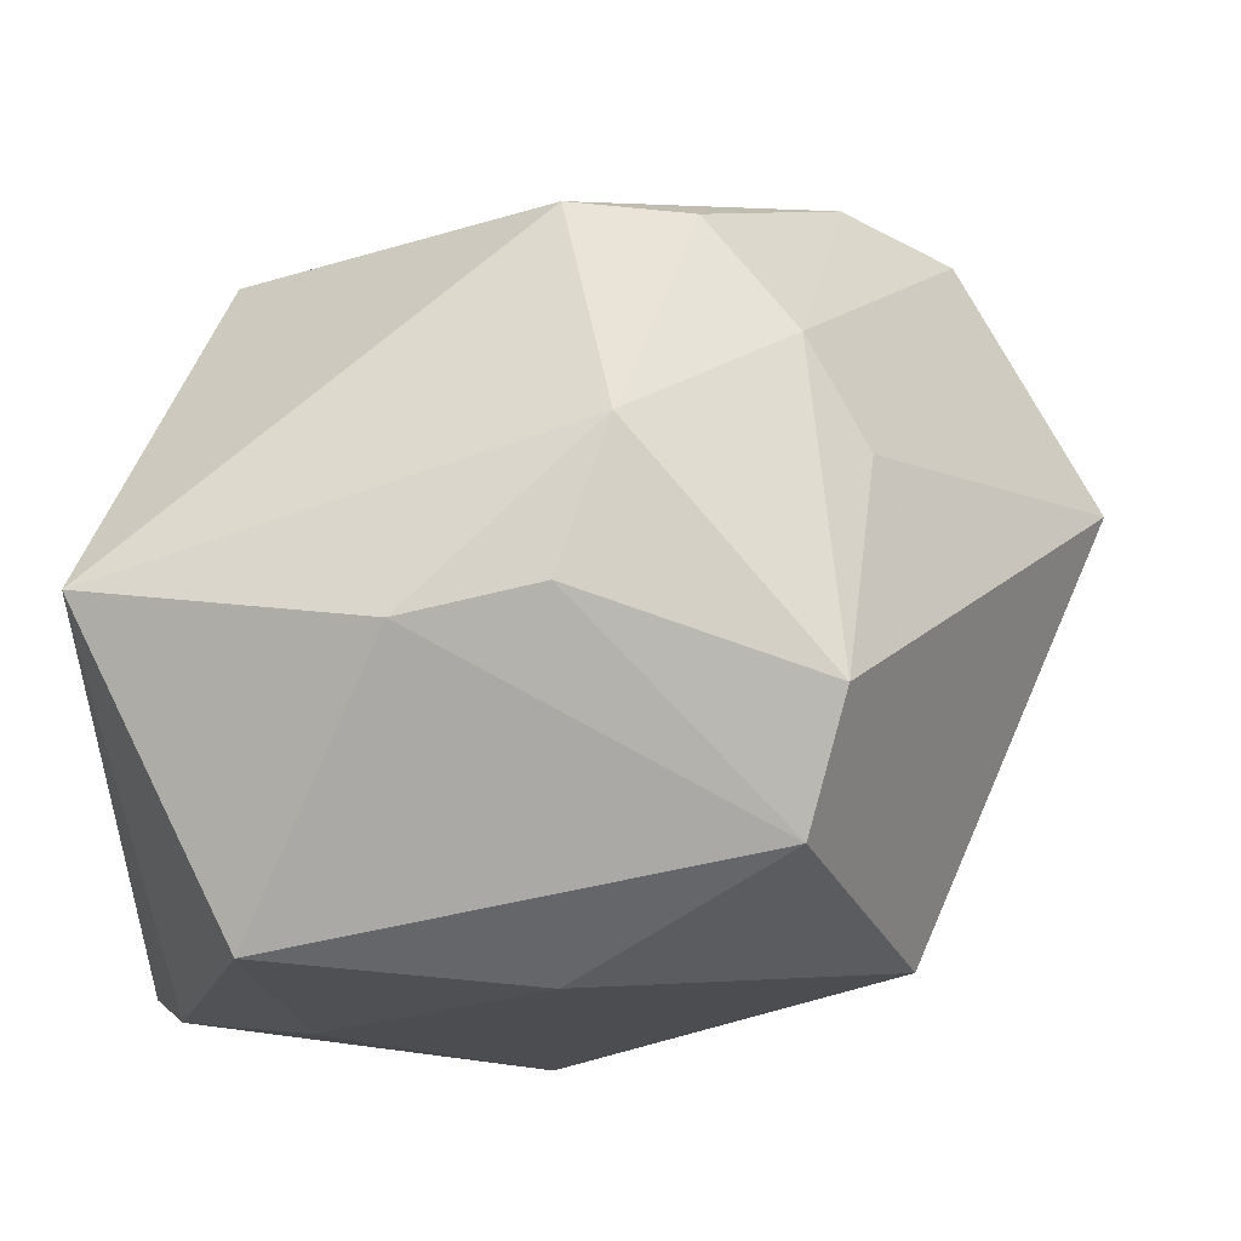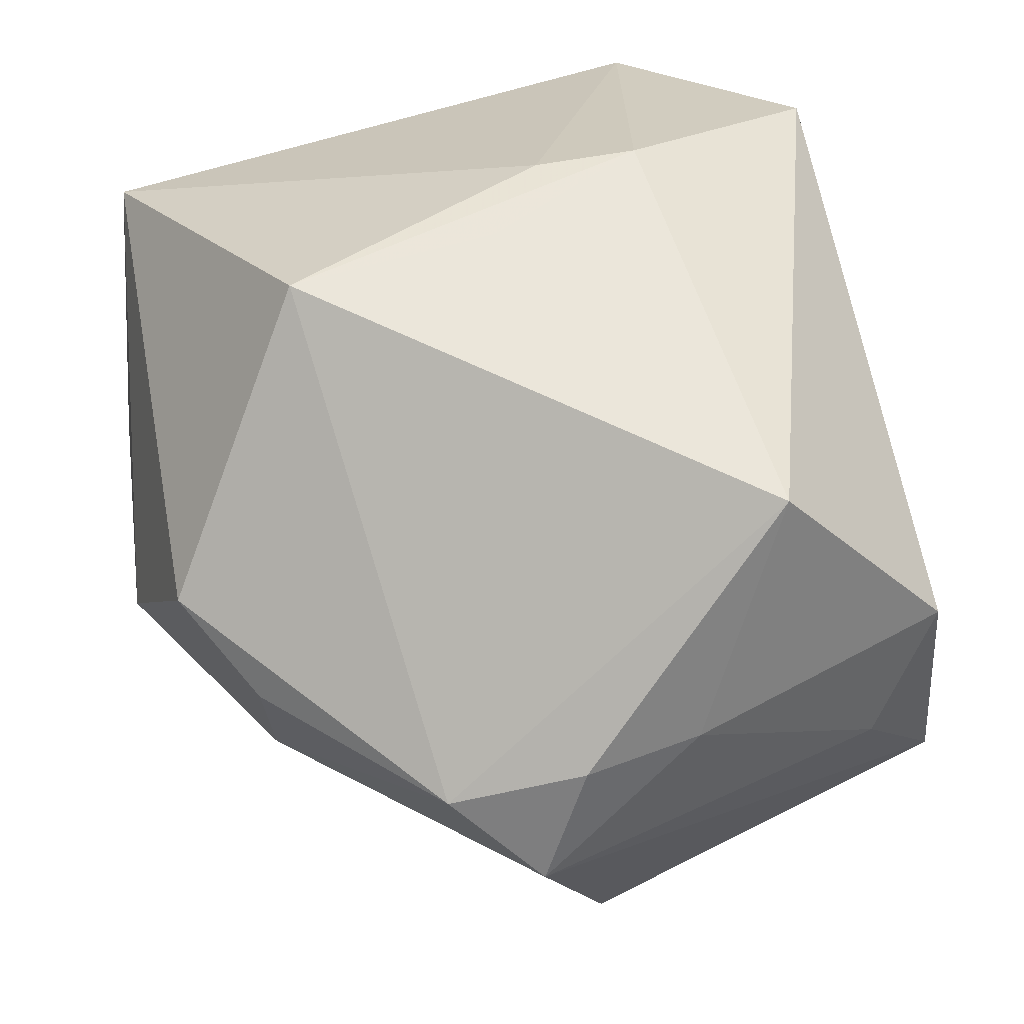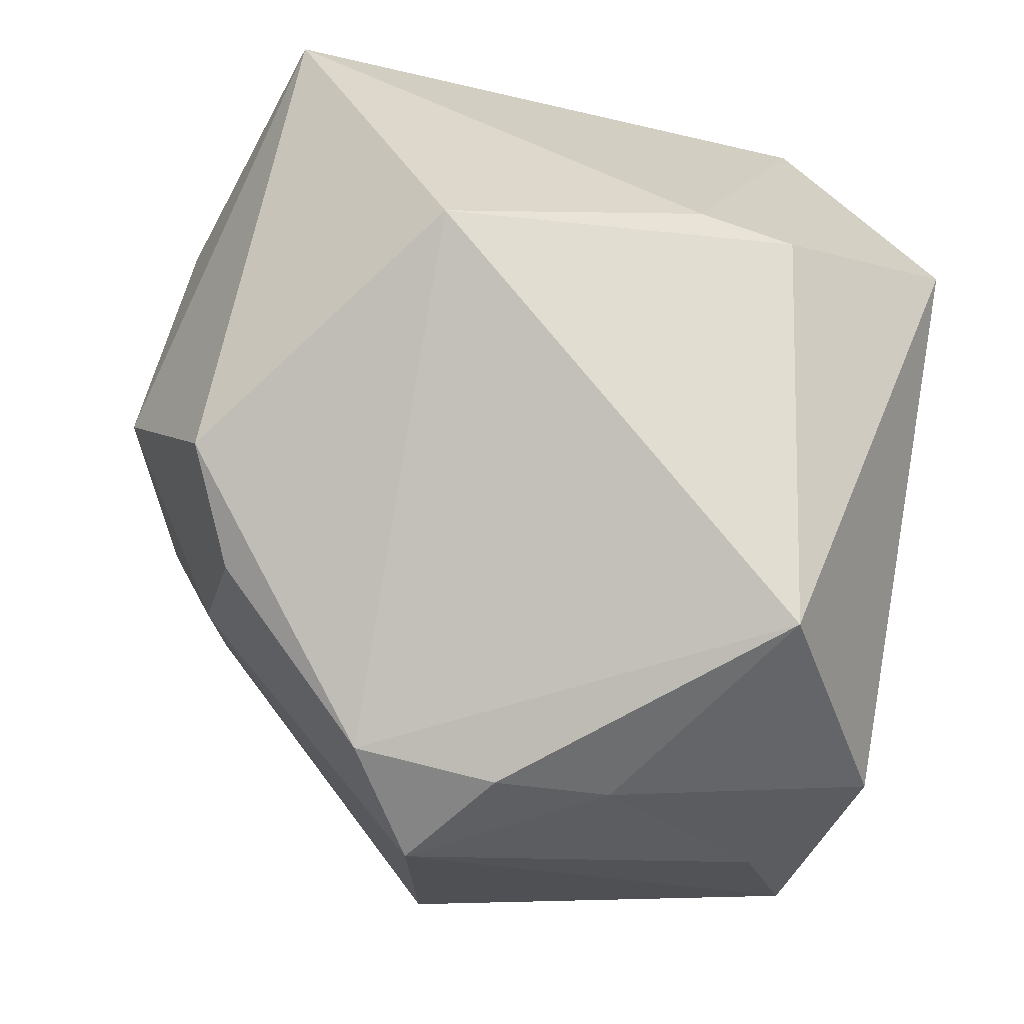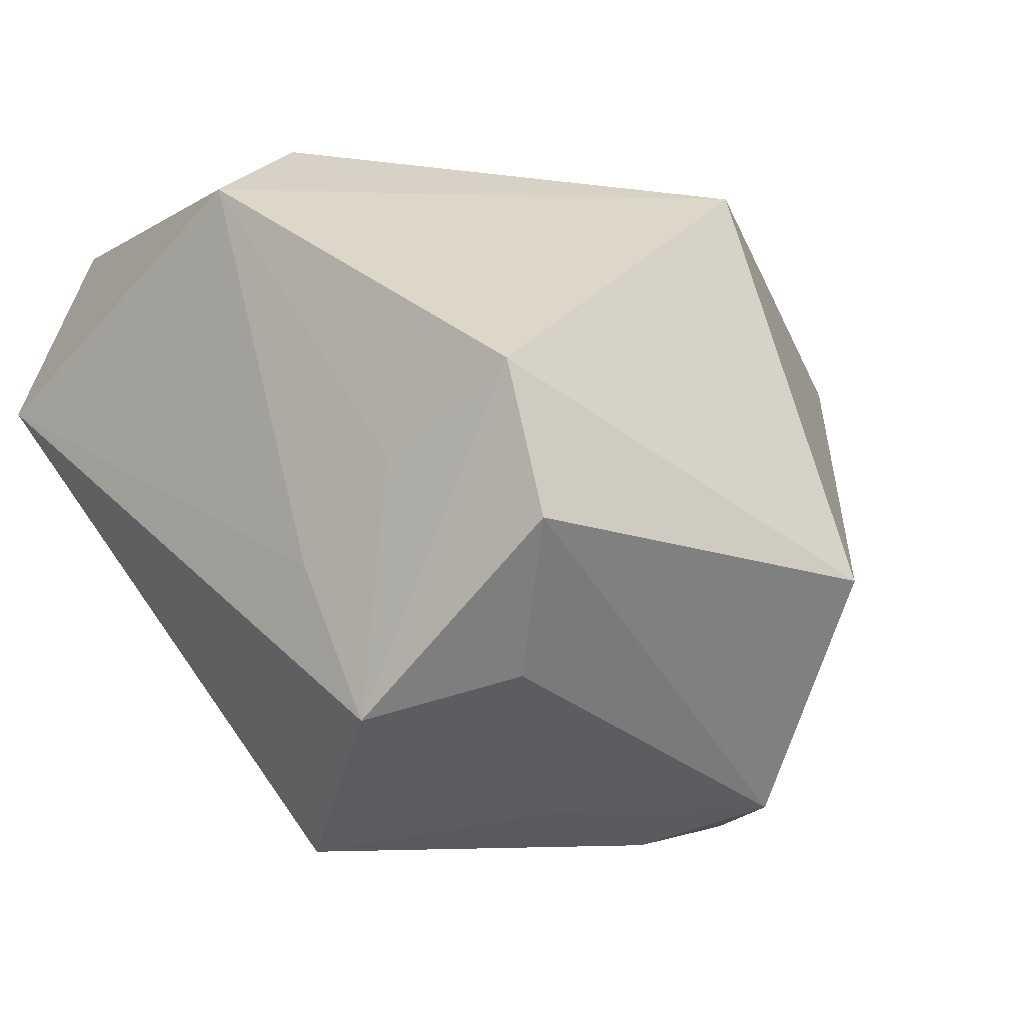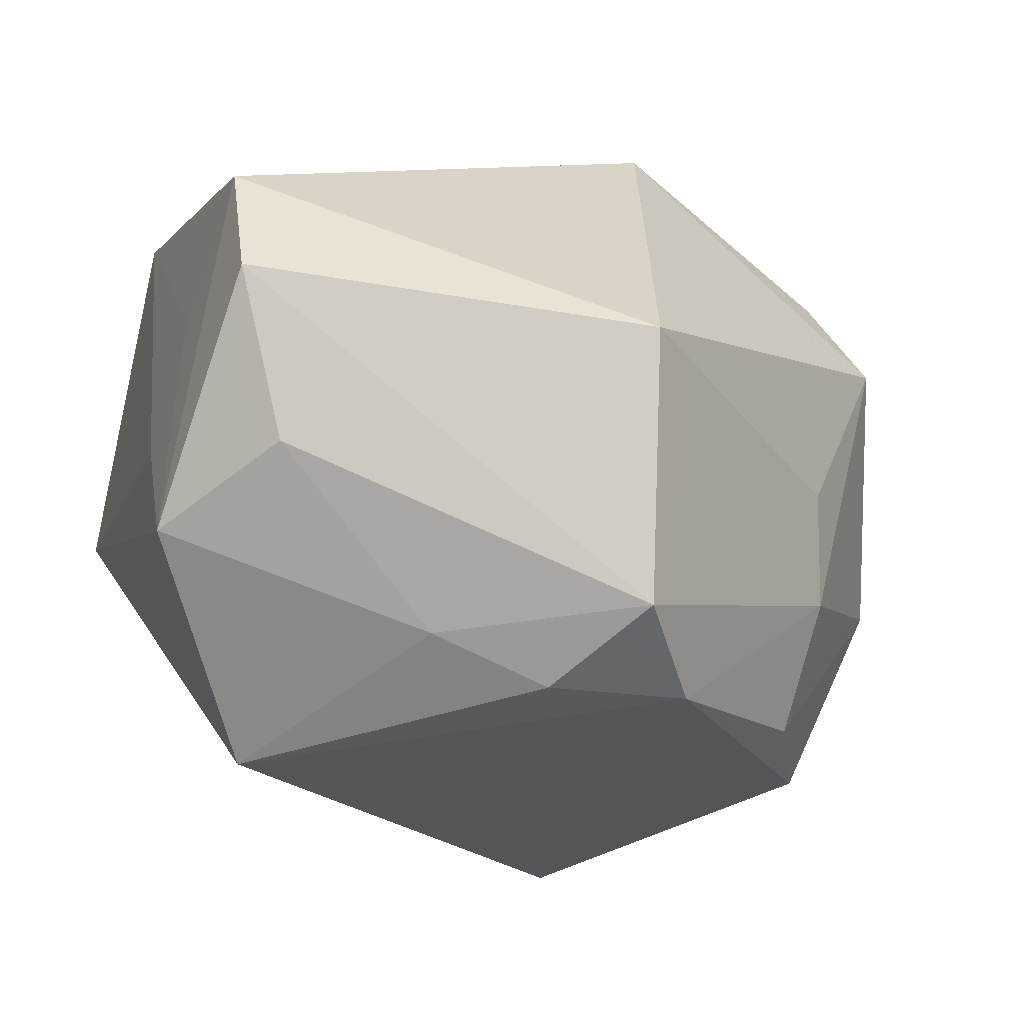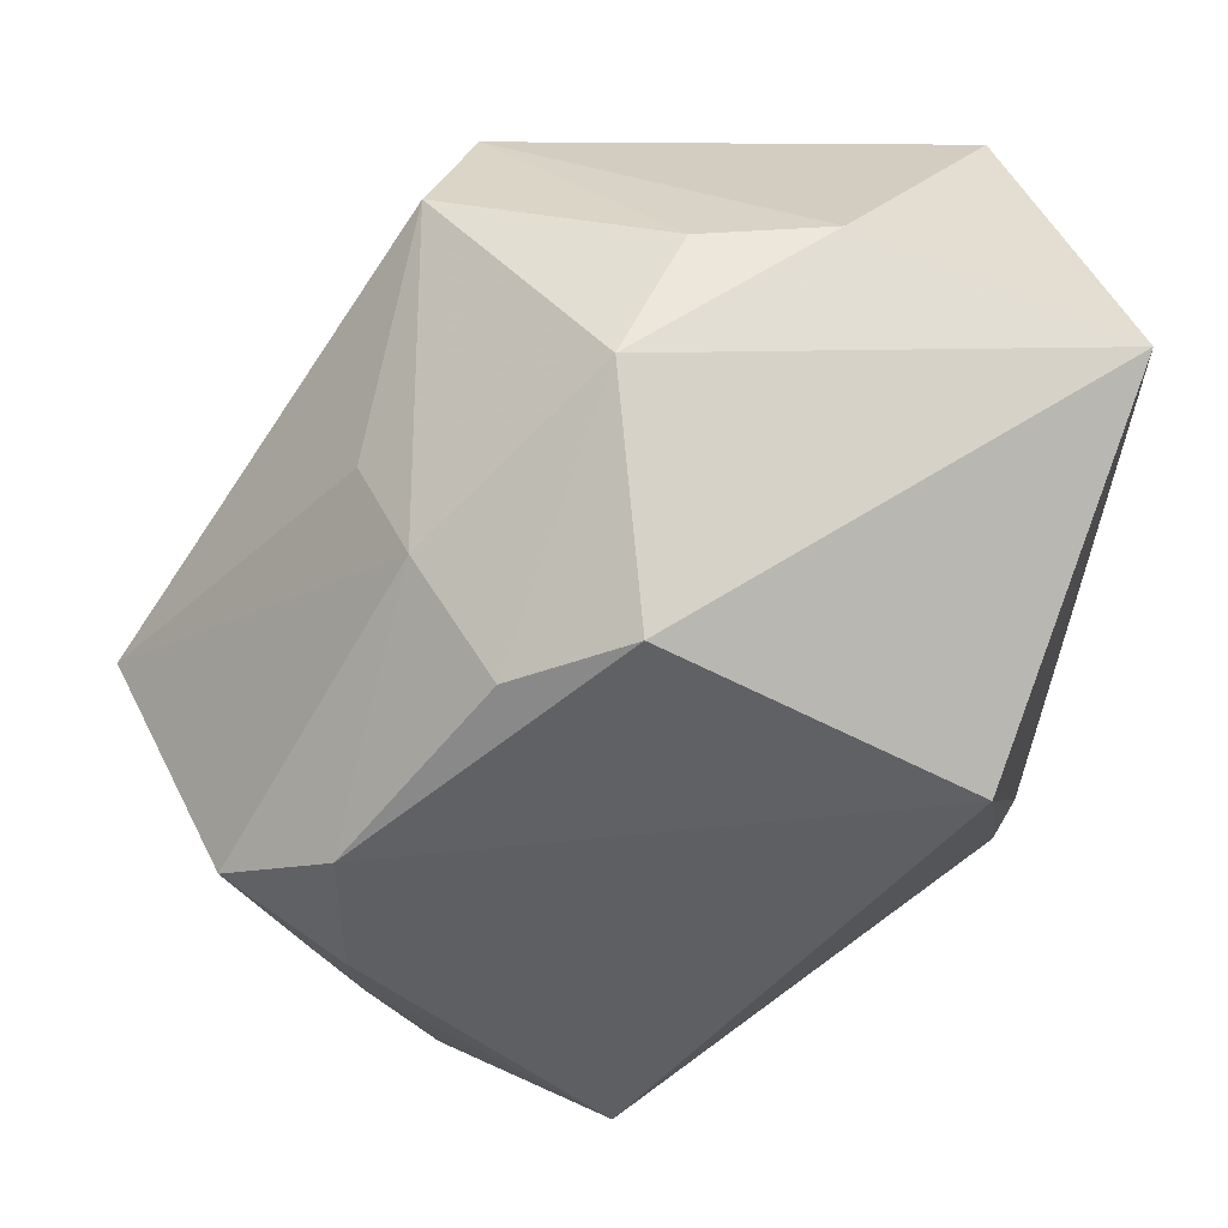
<metadata>
{"format":"obj","ext":"obj","renderer":"f3d","projection":"perspective","resolution":1024,"background":"white","views":[{"elev":74.2,"azim":-0.5,"up":"+Y"},{"elev":-77.2,"azim":-76.7,"up":"+Z"},{"elev":-78.4,"azim":-103.5,"up":"+Z"},{"elev":-4.9,"azim":38.8,"up":"+Z"},{"elev":-37.2,"azim":71.3,"up":"+Z"},{"elev":54.8,"azim":-175.1,"up":"+Y"}]}
</metadata>
<code>
v 0.01844 0.00563 0.0199
v 0.01582 0.01947 -0.005787
v 0.03096 0.001698 -0.007787
v 0.001918 0.02931 -0.004889
v -0.001185 0.02897 0.003897
v 0.007568 -0.02578 -0.007228
v -0.02164 -0.01265 -0.006639
v 0.01371 0.02552 0.008366
v -0.02232 -0.005892 -0.007904
v -8.905e-05 -0.02611 0.01775
v 0.01152 0.02237 0.01597
v 0.01213 0.02082 -0.01231
v 0.0003181 -0.01678 -0.0256
v -0.01764 0.01942 0.02109
v 0.02521 -0.02398 -0.004971
v -0.001133 0.01552 0.02218
v -0.01549 -0.0001823 0.02218
v 0.006732 0.01993 -0.01951
v -0.0007333 0.02367 -0.01871
v 0.01502 -0.008068 -0.02279
v -0.002123 -0.01706 0.02218
v -0.01901 -0.002259 -0.01354
v 0.01409 -0.02532 -0.0007837
v -0.02092 -0.02517 0.004632
v 0.0229 -0.02456 0.004676
v 0.0223 0.004066 -0.02273
v 0.02018 -0.01968 -0.01419
v 0.01516 -0.0003546 -0.02534
v -0.0236 -0.004686 0.02079
v -0.009431 0.02849 0.005639
v 0.01532 0.008972 -0.02434
v 0.01219 -0.02549 -0.01691
v -0.02643 0.02379 0.002667
v -0.02643 -0.01352 0.01809
v -0.01938 0.01121 -0.01887
f 1 10 25
f 21 10 1
f 21 34 10
f 15 26 3
f 1 25 3
f 3 25 15
f 15 25 32
f 16 21 1
f 34 21 29
f 31 13 35
f 35 19 31
f 12 3 26
f 26 31 12
f 23 25 10
f 23 32 25
f 27 26 15
f 15 32 27
f 20 32 13
f 26 27 20
f 20 27 32
f 33 19 35
f 33 29 14
f 34 29 33
f 35 13 22
f 22 7 35
f 13 7 22
f 10 34 24
f 34 7 24
f 13 32 24
f 24 7 13
f 21 16 17
f 17 29 21
f 17 16 14
f 14 29 17
f 18 31 19
f 18 12 31
f 1 3 8
f 6 23 10
f 32 23 6
f 10 24 6
f 6 24 32
f 26 20 28
f 28 20 13
f 28 31 26
f 13 31 28
f 35 7 9
f 9 33 35
f 9 7 34
f 34 33 9
f 3 12 2
f 2 8 3
f 12 8 2
f 14 16 11
f 11 16 1
f 1 8 11
f 30 33 14
f 14 11 30
f 5 11 8
f 5 30 11
f 30 5 4
f 19 33 4
f 33 30 4
f 4 5 8
f 4 8 12
f 4 18 19
f 12 18 4

</code>
